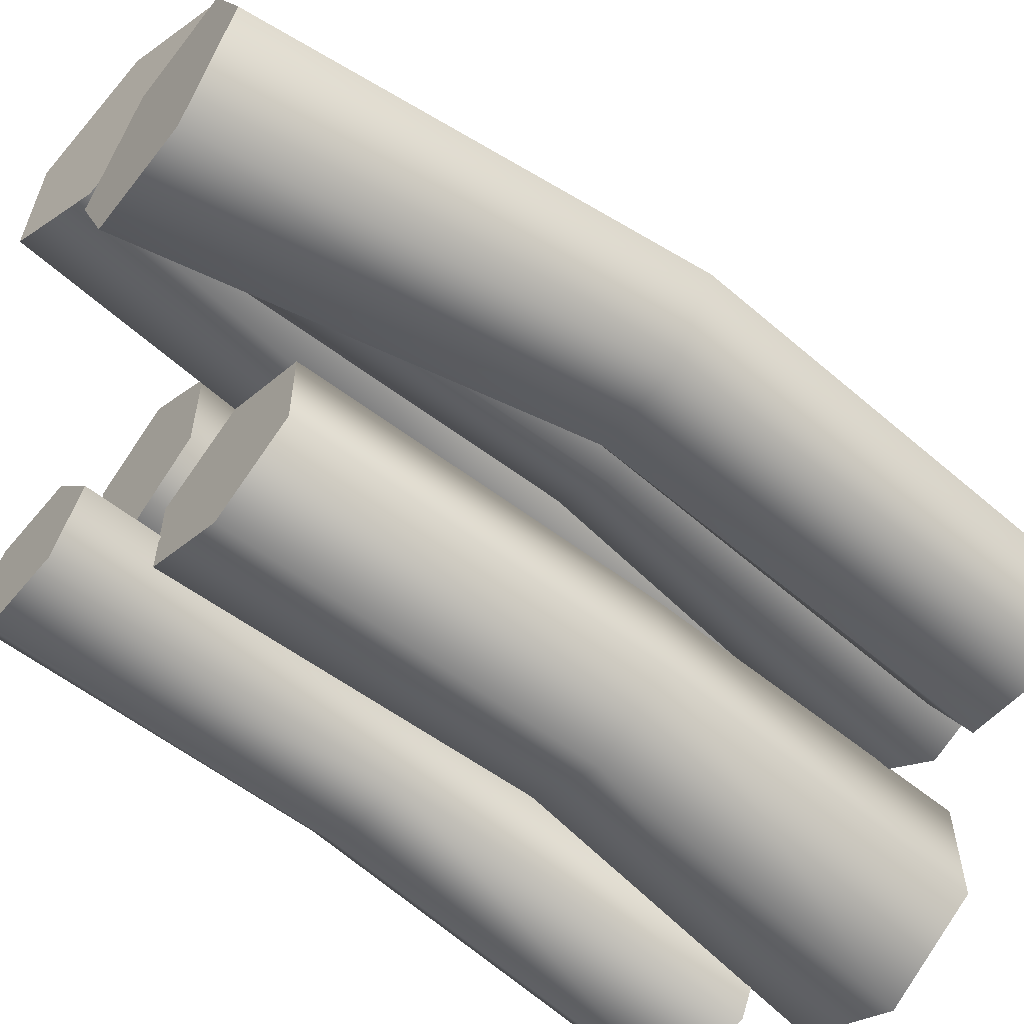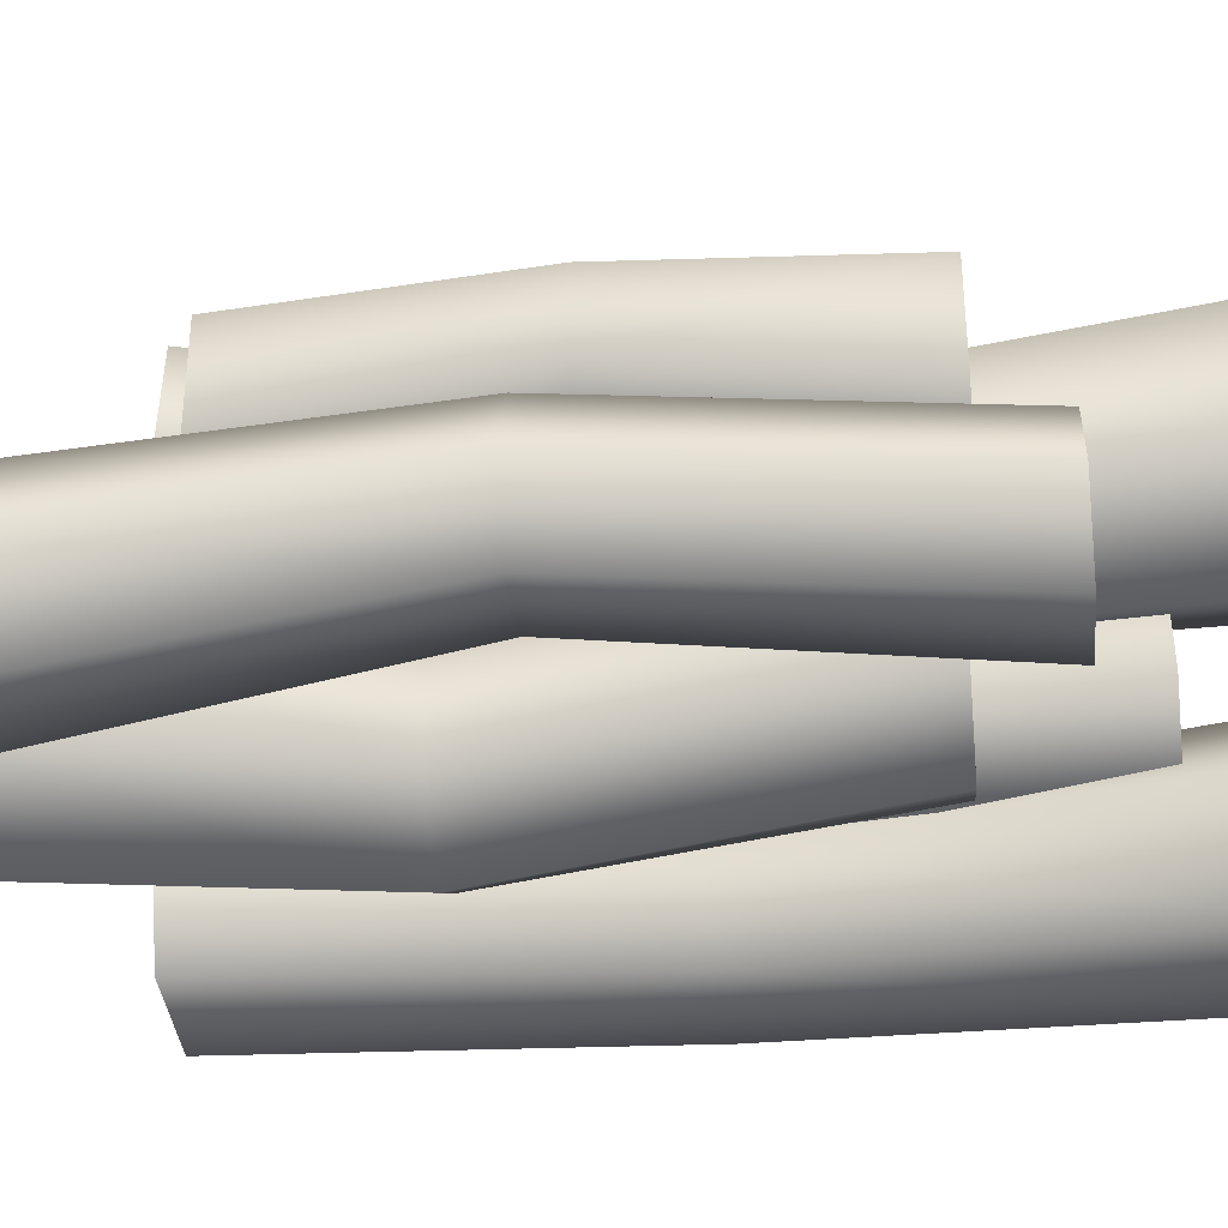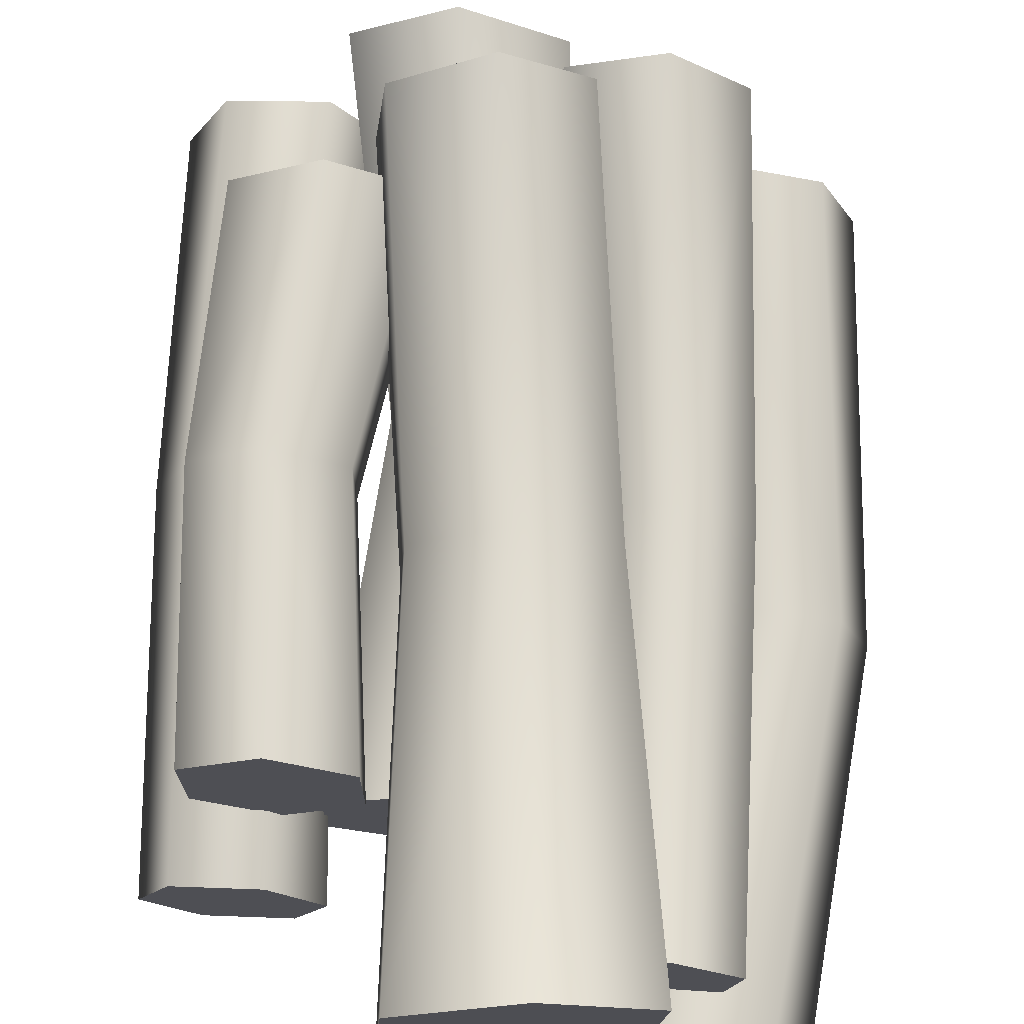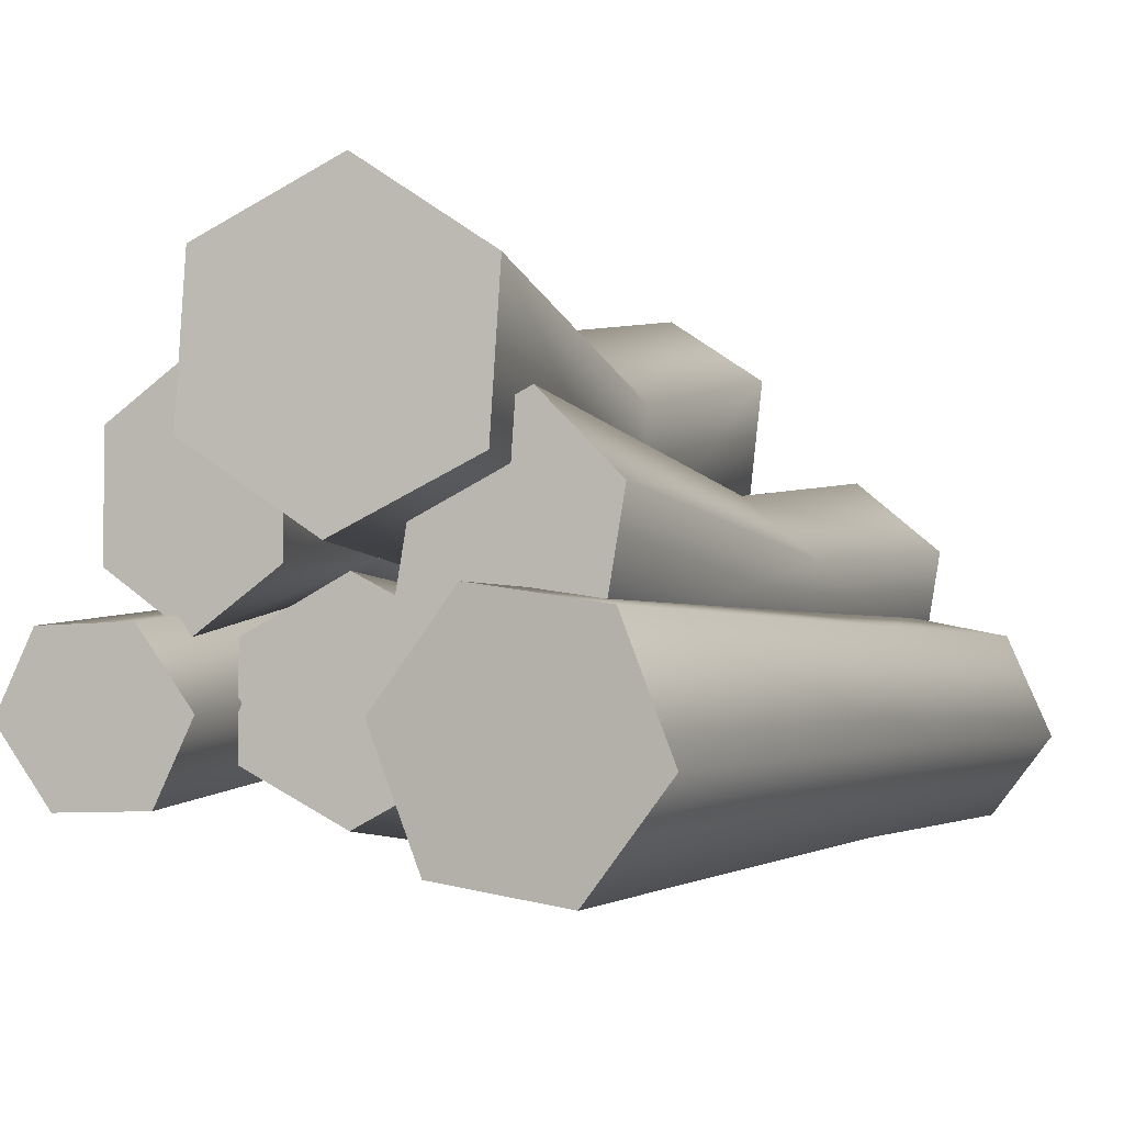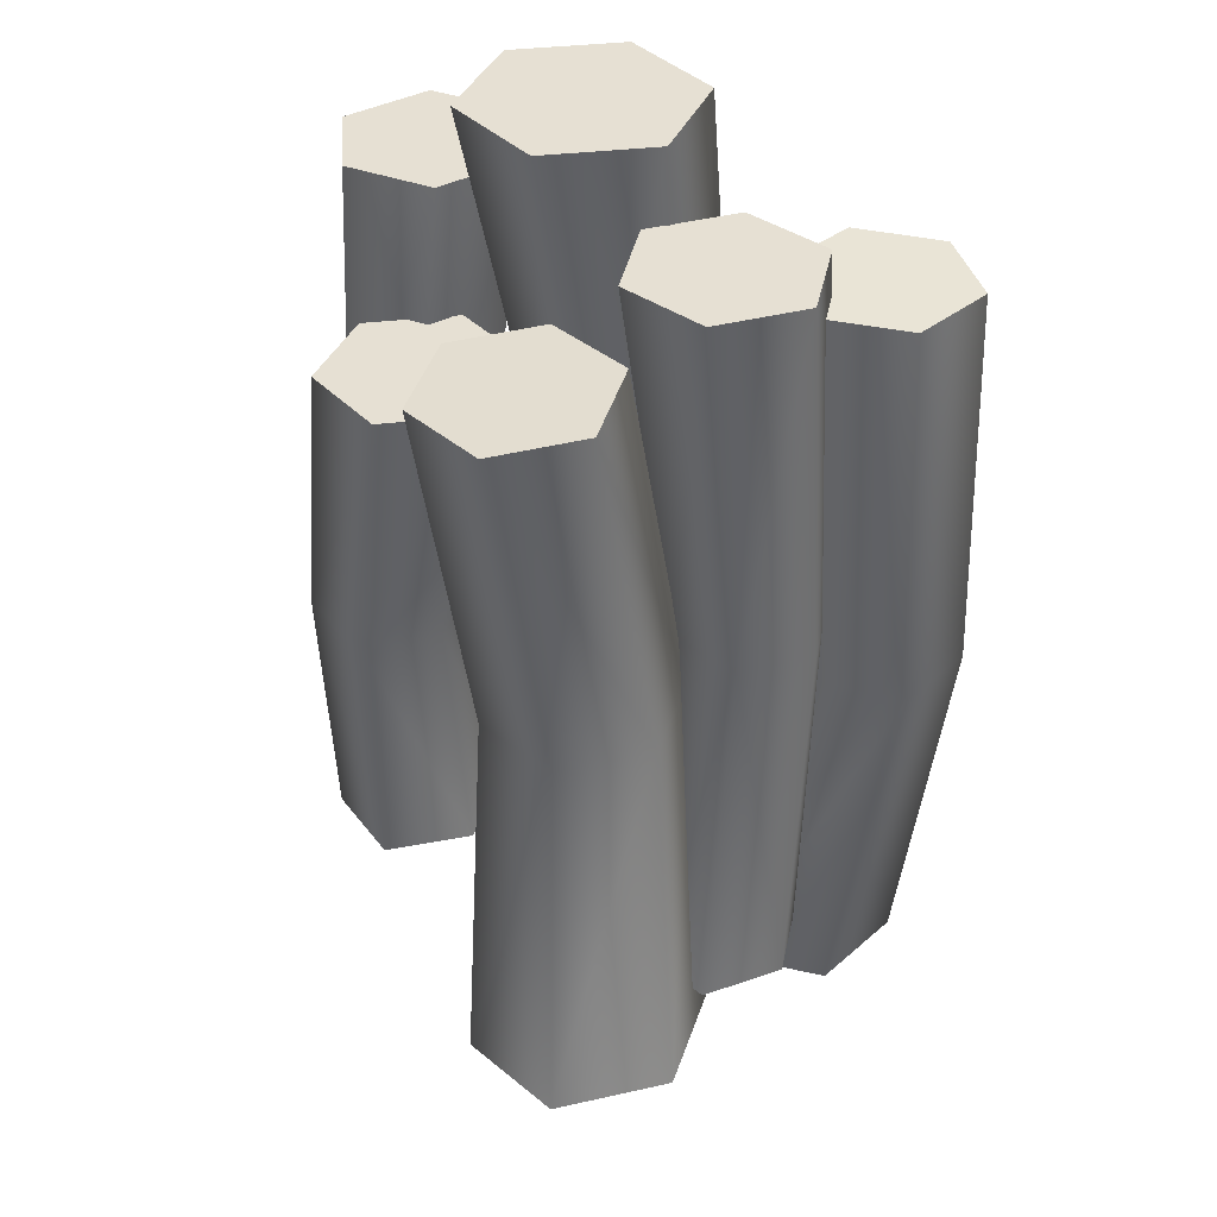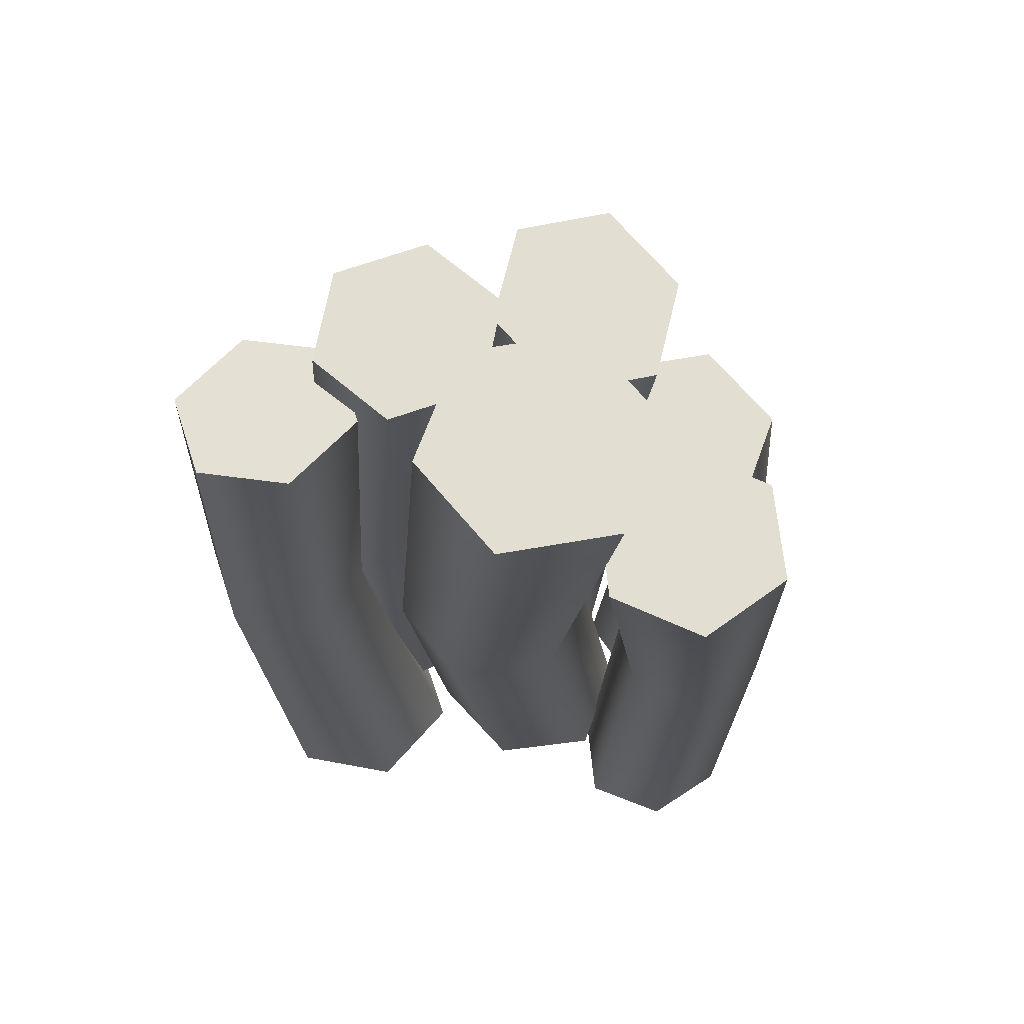
<metadata>
{"format":"obj","ext":"obj","renderer":"f3d","projection":"perspective","resolution":1024,"background":"white","views":[{"elev":-59.8,"azim":-129.7,"up":"+Y"},{"elev":-34.9,"azim":96.1,"up":"+Y"},{"elev":71.7,"azim":-177.7,"up":"+Y"},{"elev":-3.2,"azim":-158.1,"up":"+Y"},{"elev":38.4,"azim":-158.4,"up":"+Z"},{"elev":67.6,"azim":20.2,"up":"+Z"}]}
</metadata>
<code>
v  -2.034 1.976 0.0125
v  -1.752 1.901 -6.676
v  -0.6726 2.983 -6.676
v  -0.9968 2.839 0.0125
v  -0.9722 4.726 -6.676
v  -1.225 4.169 0.0125
v  -2.352 5.386 -6.676
v  -2.491 4.636 0.0125
v  -3.432 4.303 -6.676
v  -3.529 3.773 0.0125
v  -3.132 2.56 -6.676
v  -3.3 2.443 0.0125
v  -2.059 5.316 6.701
v  -3.327 4.261 6.701
v  -3.048 2.635 6.701
v  -0.2316 3.119 6.701
v  -1.5 2.064 6.701
v  -0.5111 4.745 6.701
v  -2.987 0.5334 -0.9753
v  -2.743 0.7259 5.994
v  -4.278 0.4174 5.905
v  -4.471 0.304 -1.063
v  -5.178 1.542 5.813
v  -5.41 1.477 -1.16
v  -4.543 2.976 5.809
v  -4.863 2.879 -1.168
v  -3.009 3.284 5.898
v  -3.378 3.108 -1.08
v  -2.109 2.159 5.991
v  -2.44 1.935 -0.9836
v  -3.846 2.901 -8.064
v  -2.031 3.182 -7.956
v  -0.8839 1.748 -7.838
v  -3.368 -0.2472 -7.936
v  -1.552 0.0332 -7.828
v  -4.515 1.187 -8.054
v  3.391 6.167 0.0125
v  3.126 6.29 -4.352
v  1.878 5.405 -4.352
v  2.222 5.492 0.0125
v  1.878 3.638 -4.352
v  2.222 4.143 0.0125
v  3.126 2.753 -4.352
v  3.391 3.468 0.0125
v  4.373 3.638 -4.352
v  4.559 4.143 0.0125
v  4.373 5.405 -4.352
v  4.559 5.492 0.0125
v  2.849 2.872 4.377
v  4.278 3.697 4.377
v  4.278 5.346 4.377
v  1.42 5.346 4.377
v  2.849 6.171 4.377
v  1.42 3.697 4.377
v  4.648 1.186 0.6479
v  4.407 0.6286 -5.466
v  5.229 1.738 -5.466
v  5.388 2.286 0.6479
v  4.67 2.88 -5.466
v  4.806 3.476 0.6479
v  3.29 2.913 -5.466
v  3.484 3.567 0.6479
v  2.469 1.803 -5.466
v  2.744 2.468 0.6479
v  3.027 0.6611 -5.466
v  3.326 1.277 0.6479
v  3.081 3.199 6.762
v  2.176 1.855 6.762
v  2.888 0.3989 6.762
v  5.41 1.632 6.762
v  4.505 0.2876 6.762
v  4.697 3.088 6.762
v  1.414 5.956 -1.227
v  1.994 6.835 5.265
v  2.204 5.034 5.273
v  1.538 4.22 -1.213
v  0.8247 4.099 5.389
v  0.1 3.246 -1.092
v  -0.7644 4.966 5.498
v  -1.461 4.008 -0.9845
v  -0.9743 6.767 5.49
v  -1.585 5.744 -0.9983
v  0.4048 7.702 5.373
v  -0.1472 6.718 -1.119
v  -2.169 4.604 -7.487
v  -2.32 6.728 -7.503
v  -0.5624 7.918 -7.652
v  1.498 4.863 -7.766
v  1.347 6.986 -7.783
v  -0.2601 3.672 -7.618
v  0.5022 3.052 1.95
v  1.07 3.538 -4.165
v  -0.4377 2.756 -4.165
v  -0.9098 2.236 1.949
v  -0.4377 1.192 -4.165
v  -0.9098 0.6061 1.949
v  1.07 0.4094 -4.165
v  0.5022 -0.2091 1.95
v  2.577 1.192 -4.165
v  1.914 0.6061 1.95
v  2.577 2.756 -4.165
v  1.914 2.236 1.95
v  1.146 -0.02 8.064
v  2.873 0.9767 8.064
v  2.873 2.97 8.064
v  -0.5799 2.97 8.064
v  1.146 3.967 8.064
v  -0.5799 0.9767 8.064
g Log_stack_B
f 1 2 3 4
f 4 3 5 6
f 6 5 7 8
f 8 7 9 10
f 10 9 11 12
f 12 11 2 1
f 5 3 2 9
f 2 11 9
f 5 9 7
f 13 14 15 16
f 15 17 16
f 13 16 18
f 1 4 16 17
f 4 6 18 16
f 6 8 13 18
f 8 10 14 13
f 10 12 15 14
f 12 1 17 15
f 19 20 21 22
f 22 21 23 24
f 24 23 25 26
f 26 25 27 28
f 28 27 29 30
f 30 29 20 19
f 23 21 20 27
f 20 29 27
f 23 27 25
f 31 32 33 34
f 33 35 34
f 31 34 36
f 19 22 34 35
f 22 24 36 34
f 24 26 31 36
f 26 28 32 31
f 28 30 33 32
f 30 19 35 33
f 37 38 39 40
f 40 39 41 42
f 42 41 43 44
f 44 43 45 46
f 46 45 47 48
f 48 47 38 37
f 41 39 38 45
f 38 47 45
f 41 45 43
f 49 50 51 52
f 51 53 52
f 49 52 54
f 37 40 52 53
f 40 42 54 52
f 42 44 49 54
f 44 46 50 49
f 46 48 51 50
f 48 37 53 51
f 55 56 57 58
f 58 57 59 60
f 60 59 61 62
f 62 61 63 64
f 64 63 65 66
f 66 65 56 55
f 59 57 56 63
f 56 65 63
f 59 63 61
f 67 68 69 70
f 69 71 70
f 67 70 72
f 55 58 70 71
f 58 60 72 70
f 60 62 67 72
f 62 64 68 67
f 64 66 69 68
f 66 55 71 69
f 73 74 75 76
f 76 75 77 78
f 78 77 79 80
f 80 79 81 82
f 82 81 83 84
f 84 83 74 73
f 77 75 74 81
f 74 83 81
f 77 81 79
f 85 86 87 88
f 87 89 88
f 85 88 90
f 73 76 88 89
f 76 78 90 88
f 78 80 85 90
f 80 82 86 85
f 82 84 87 86
f 84 73 89 87
f 91 92 93 94
f 94 93 95 96
f 96 95 97 98
f 98 97 99 100
f 100 99 101 102
f 102 101 92 91
f 95 93 92 99
f 92 101 99
f 95 99 97
f 103 104 105 106
f 105 107 106
f 103 106 108
f 91 94 106 107
f 94 96 108 106
f 96 98 103 108
f 98 100 104 103
f 100 102 105 104
f 102 91 107 105

</code>
